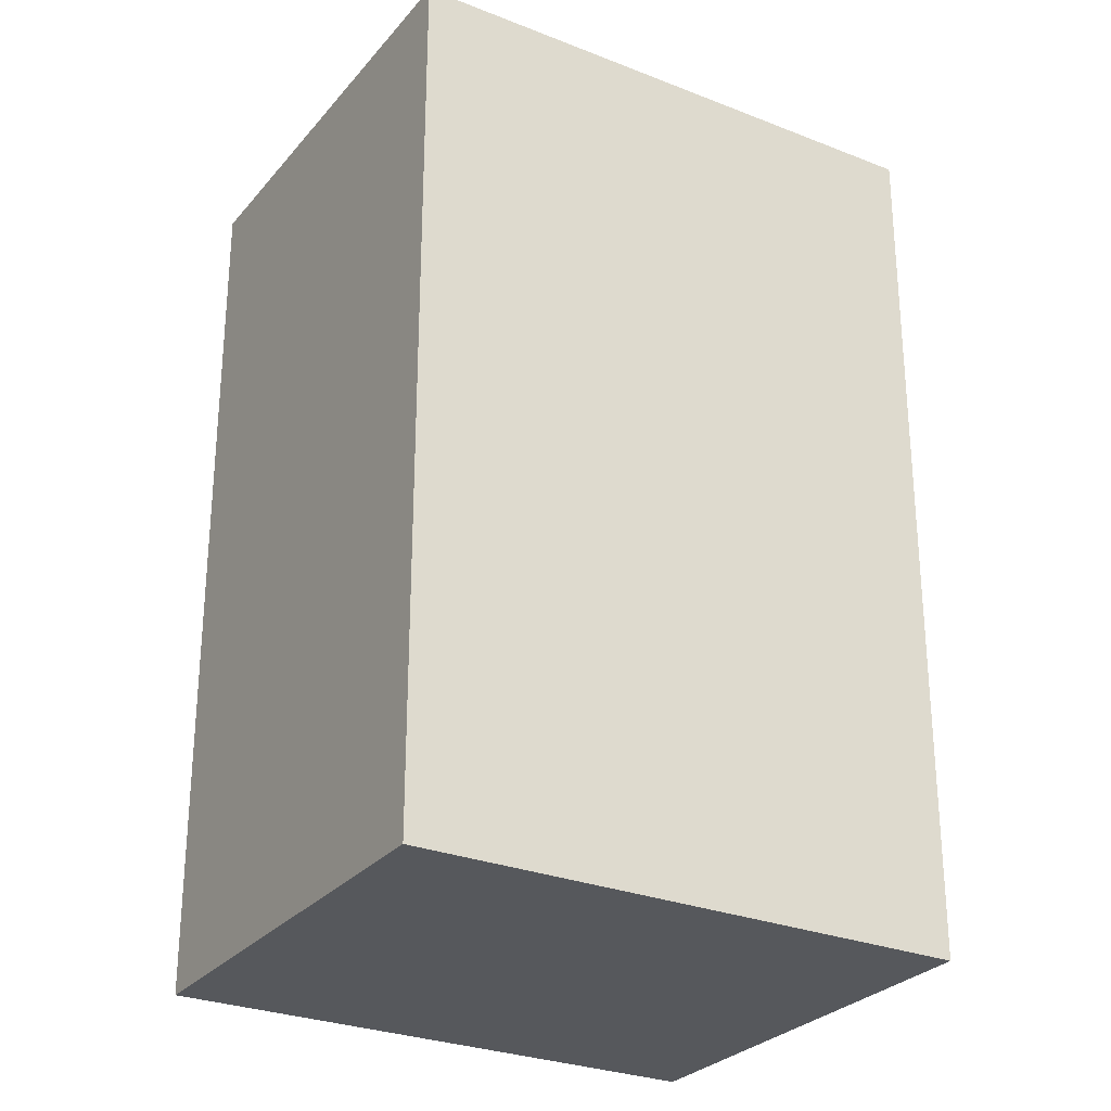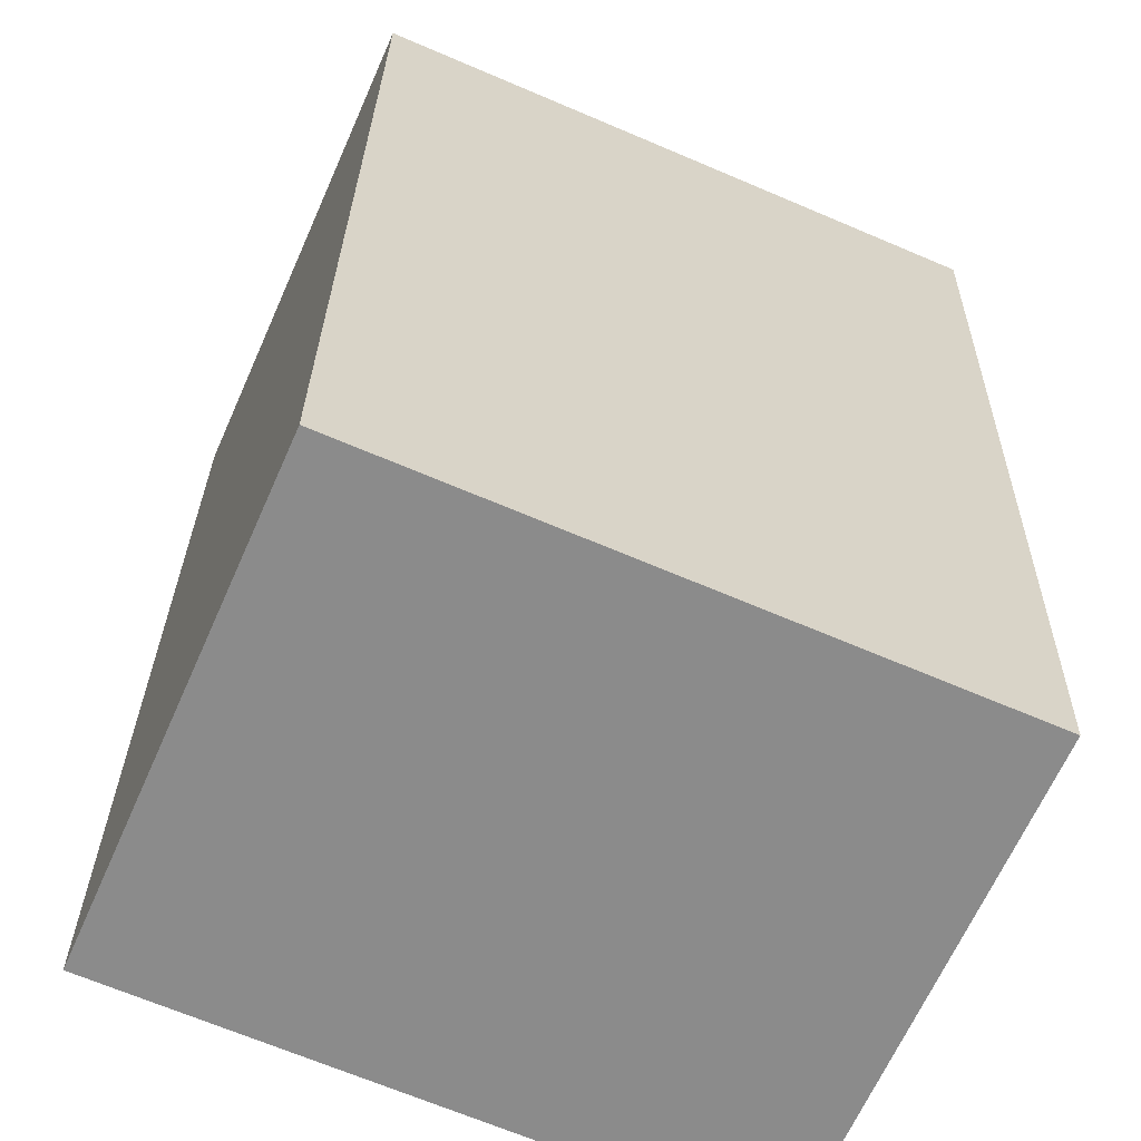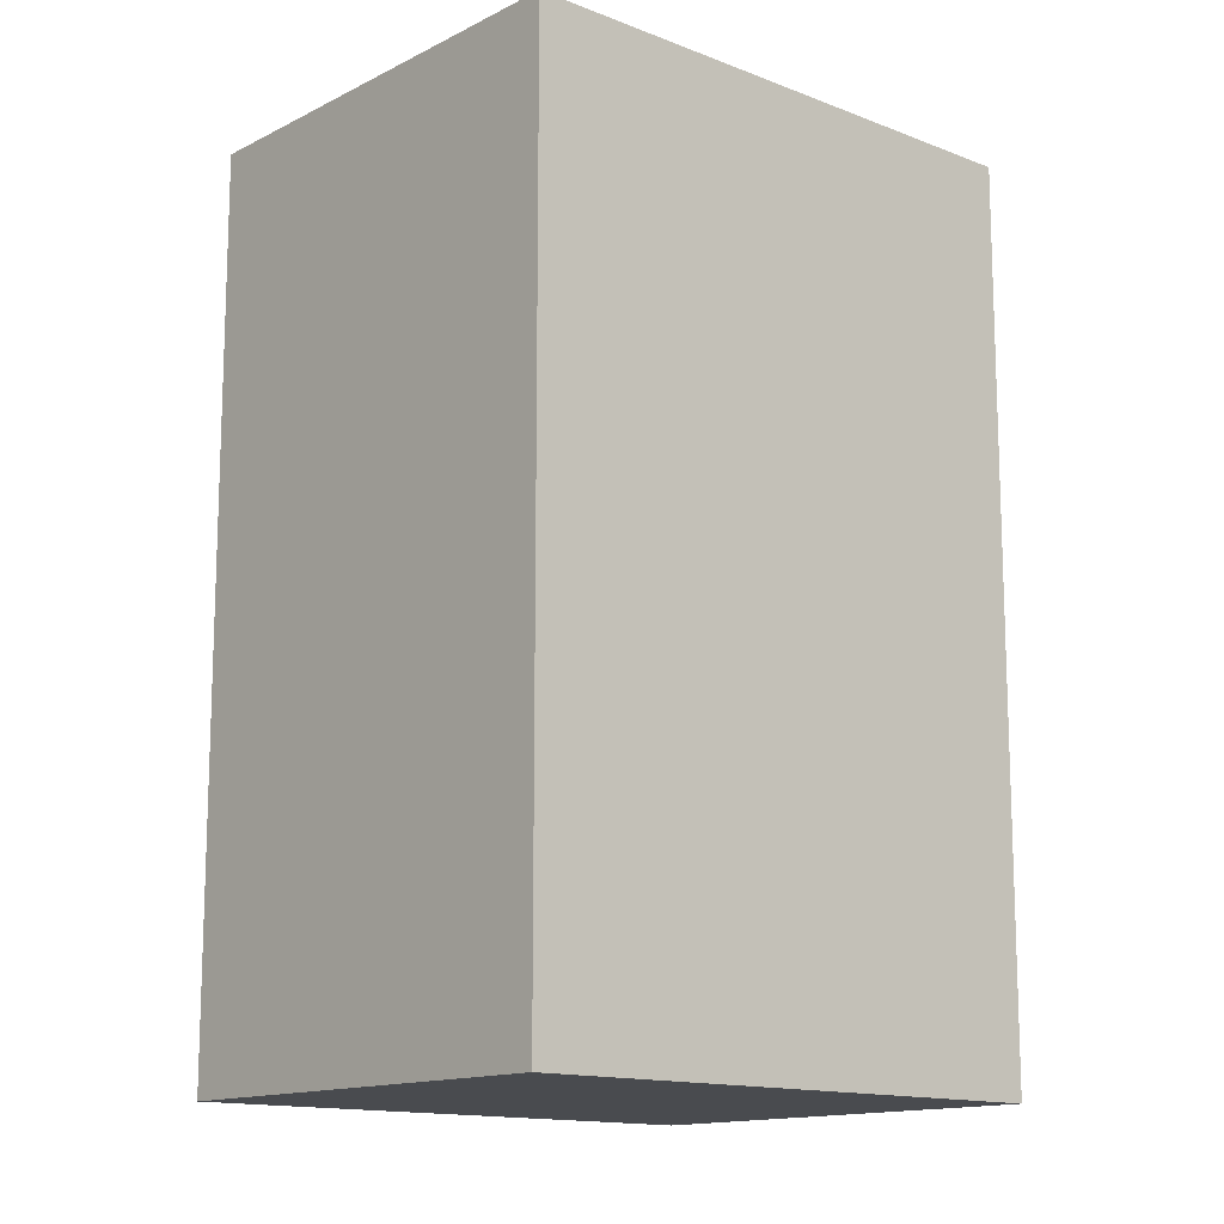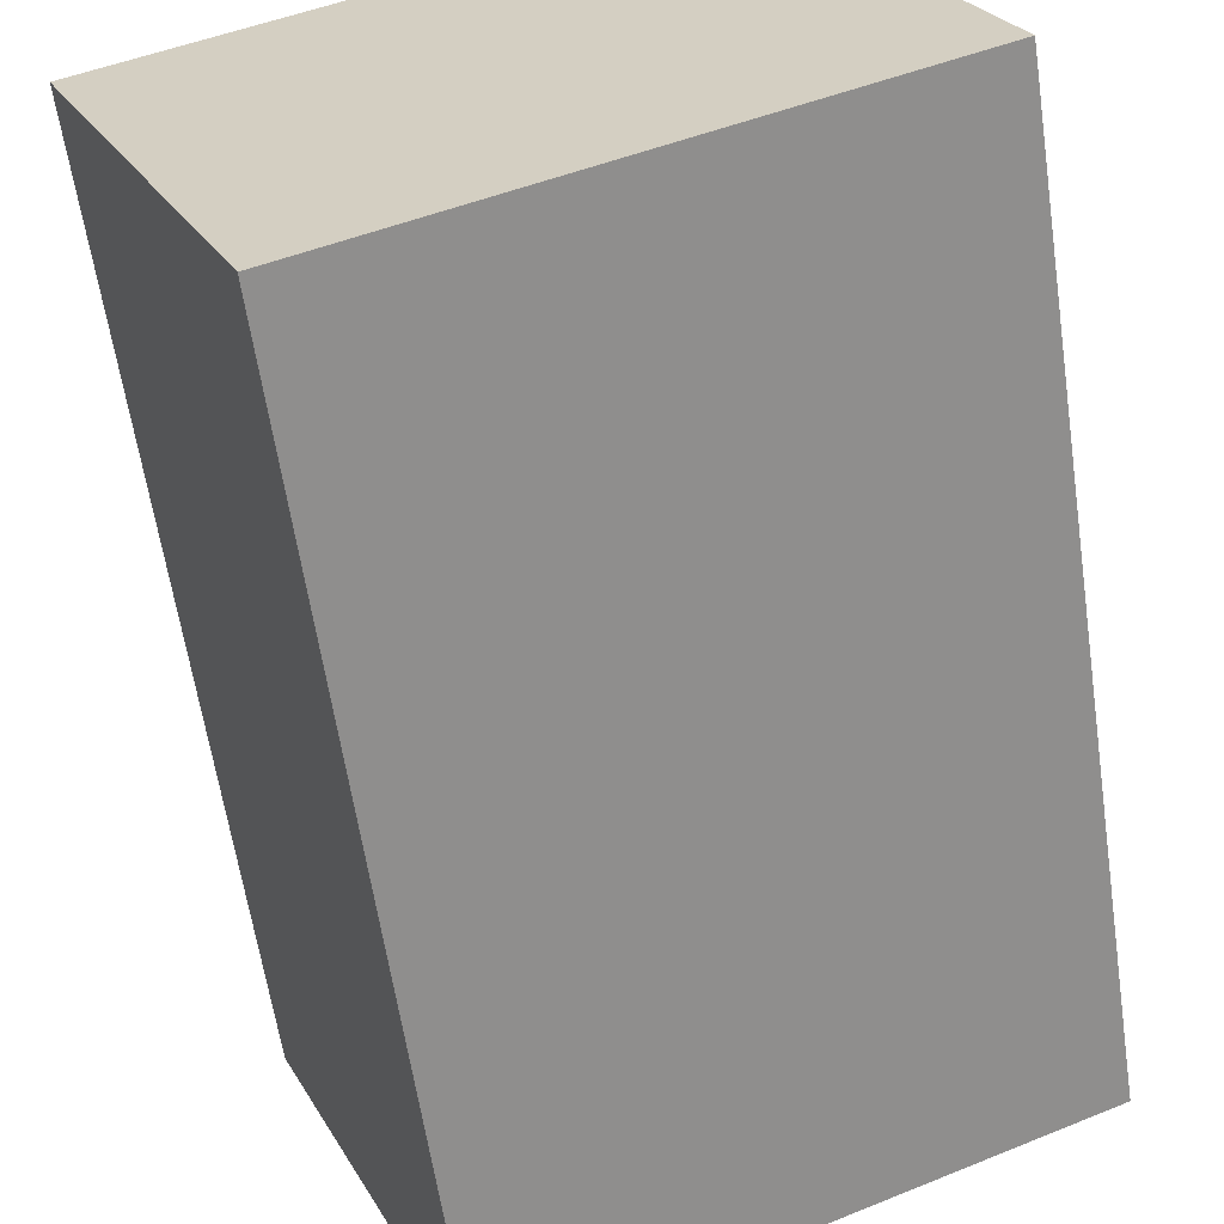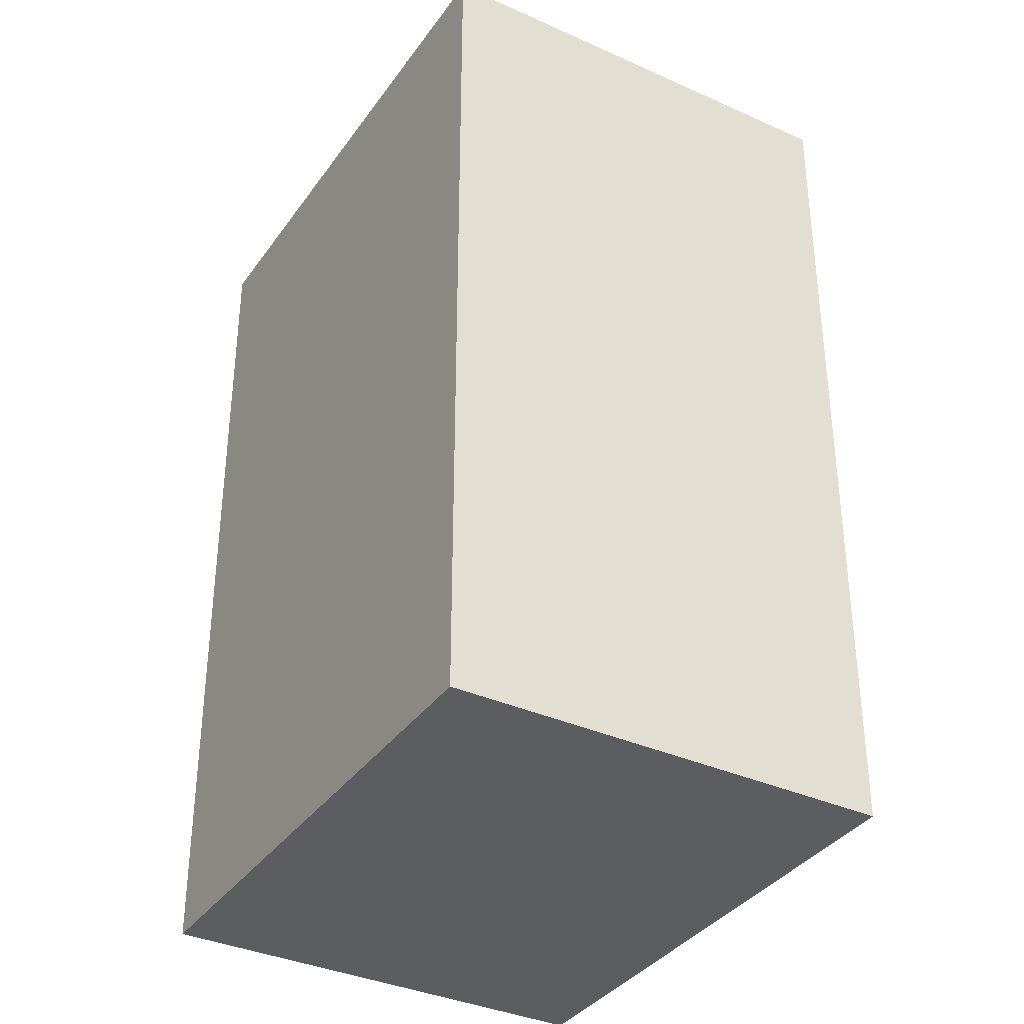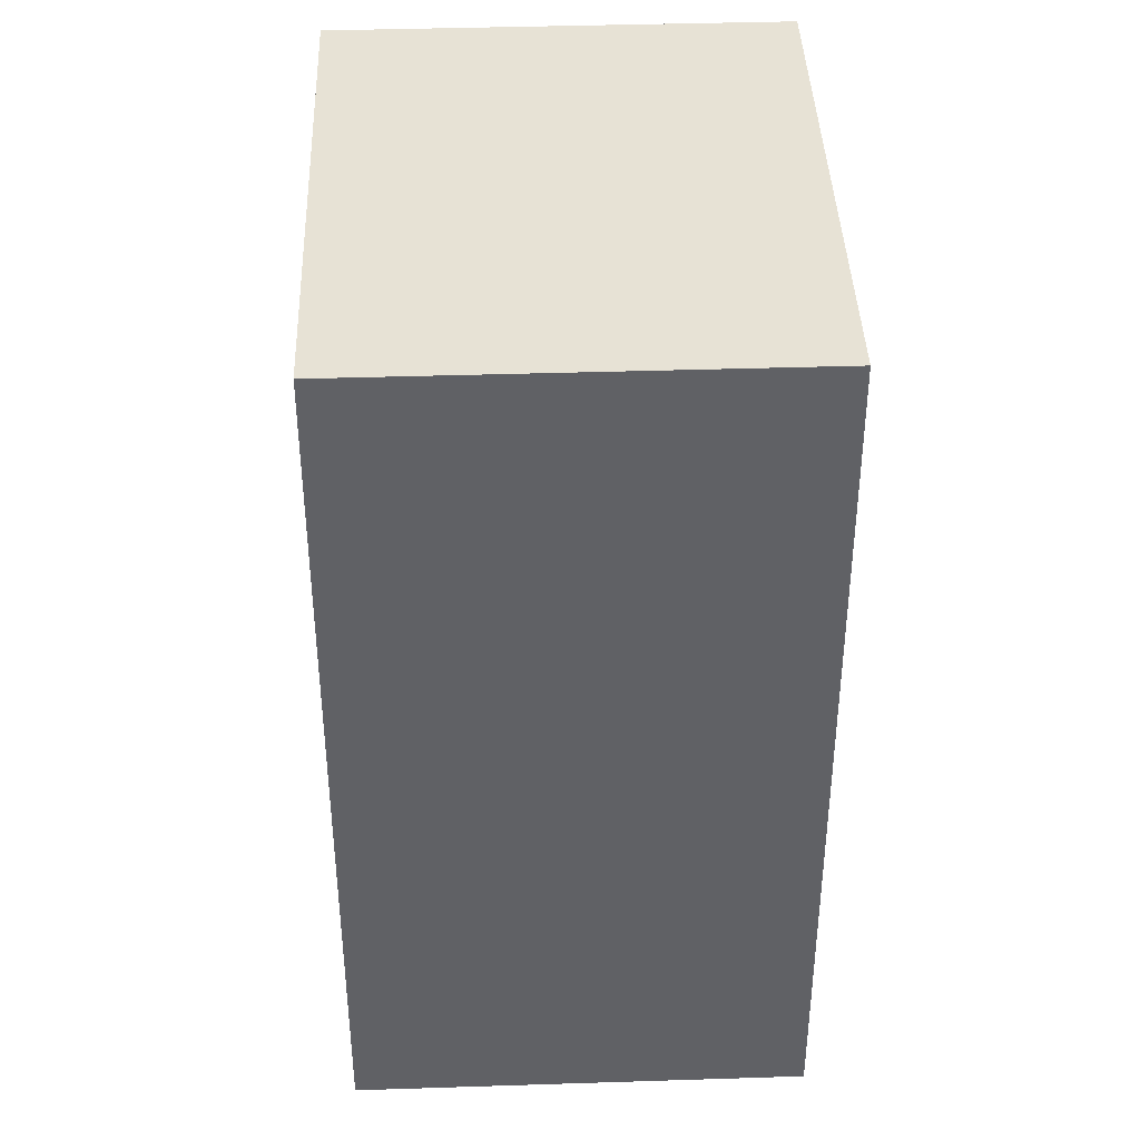
<metadata>
{"format":"obj","ext":"obj","renderer":"f3d","projection":"perspective","resolution":1024,"background":"white","views":[{"elev":-28.0,"azim":172.3,"up":"+Y"},{"elev":26.1,"azim":0.9,"up":"+Z"},{"elev":-13.8,"azim":162.0,"up":"+Y"},{"elev":-61.2,"azim":-171.6,"up":"+Z"},{"elev":-35.9,"azim":82.9,"up":"+Y"},{"elev":40.4,"azim":111.3,"up":"+Y"}]}
</metadata>
<code>
v  0.921 4.486 2.112
v  2.61 4.486 -1.125
v  0 4.486 2.747e-16
v  3.529 4.486 0.983
v  2.61 6.889e-17 -1.125
v  0 0 0
v  0.921 -1.293e-16 2.112
v  3.529 -6.019e-17 0.983
g defaultobject
f 1 2 3
f 2 1 4
f 5 3 2
f 3 5 6
f 6 1 3
f 1 6 7
f 7 4 1
f 4 7 8
f 8 2 4
f 2 8 5
f 5 7 6
f 7 5 8

</code>
